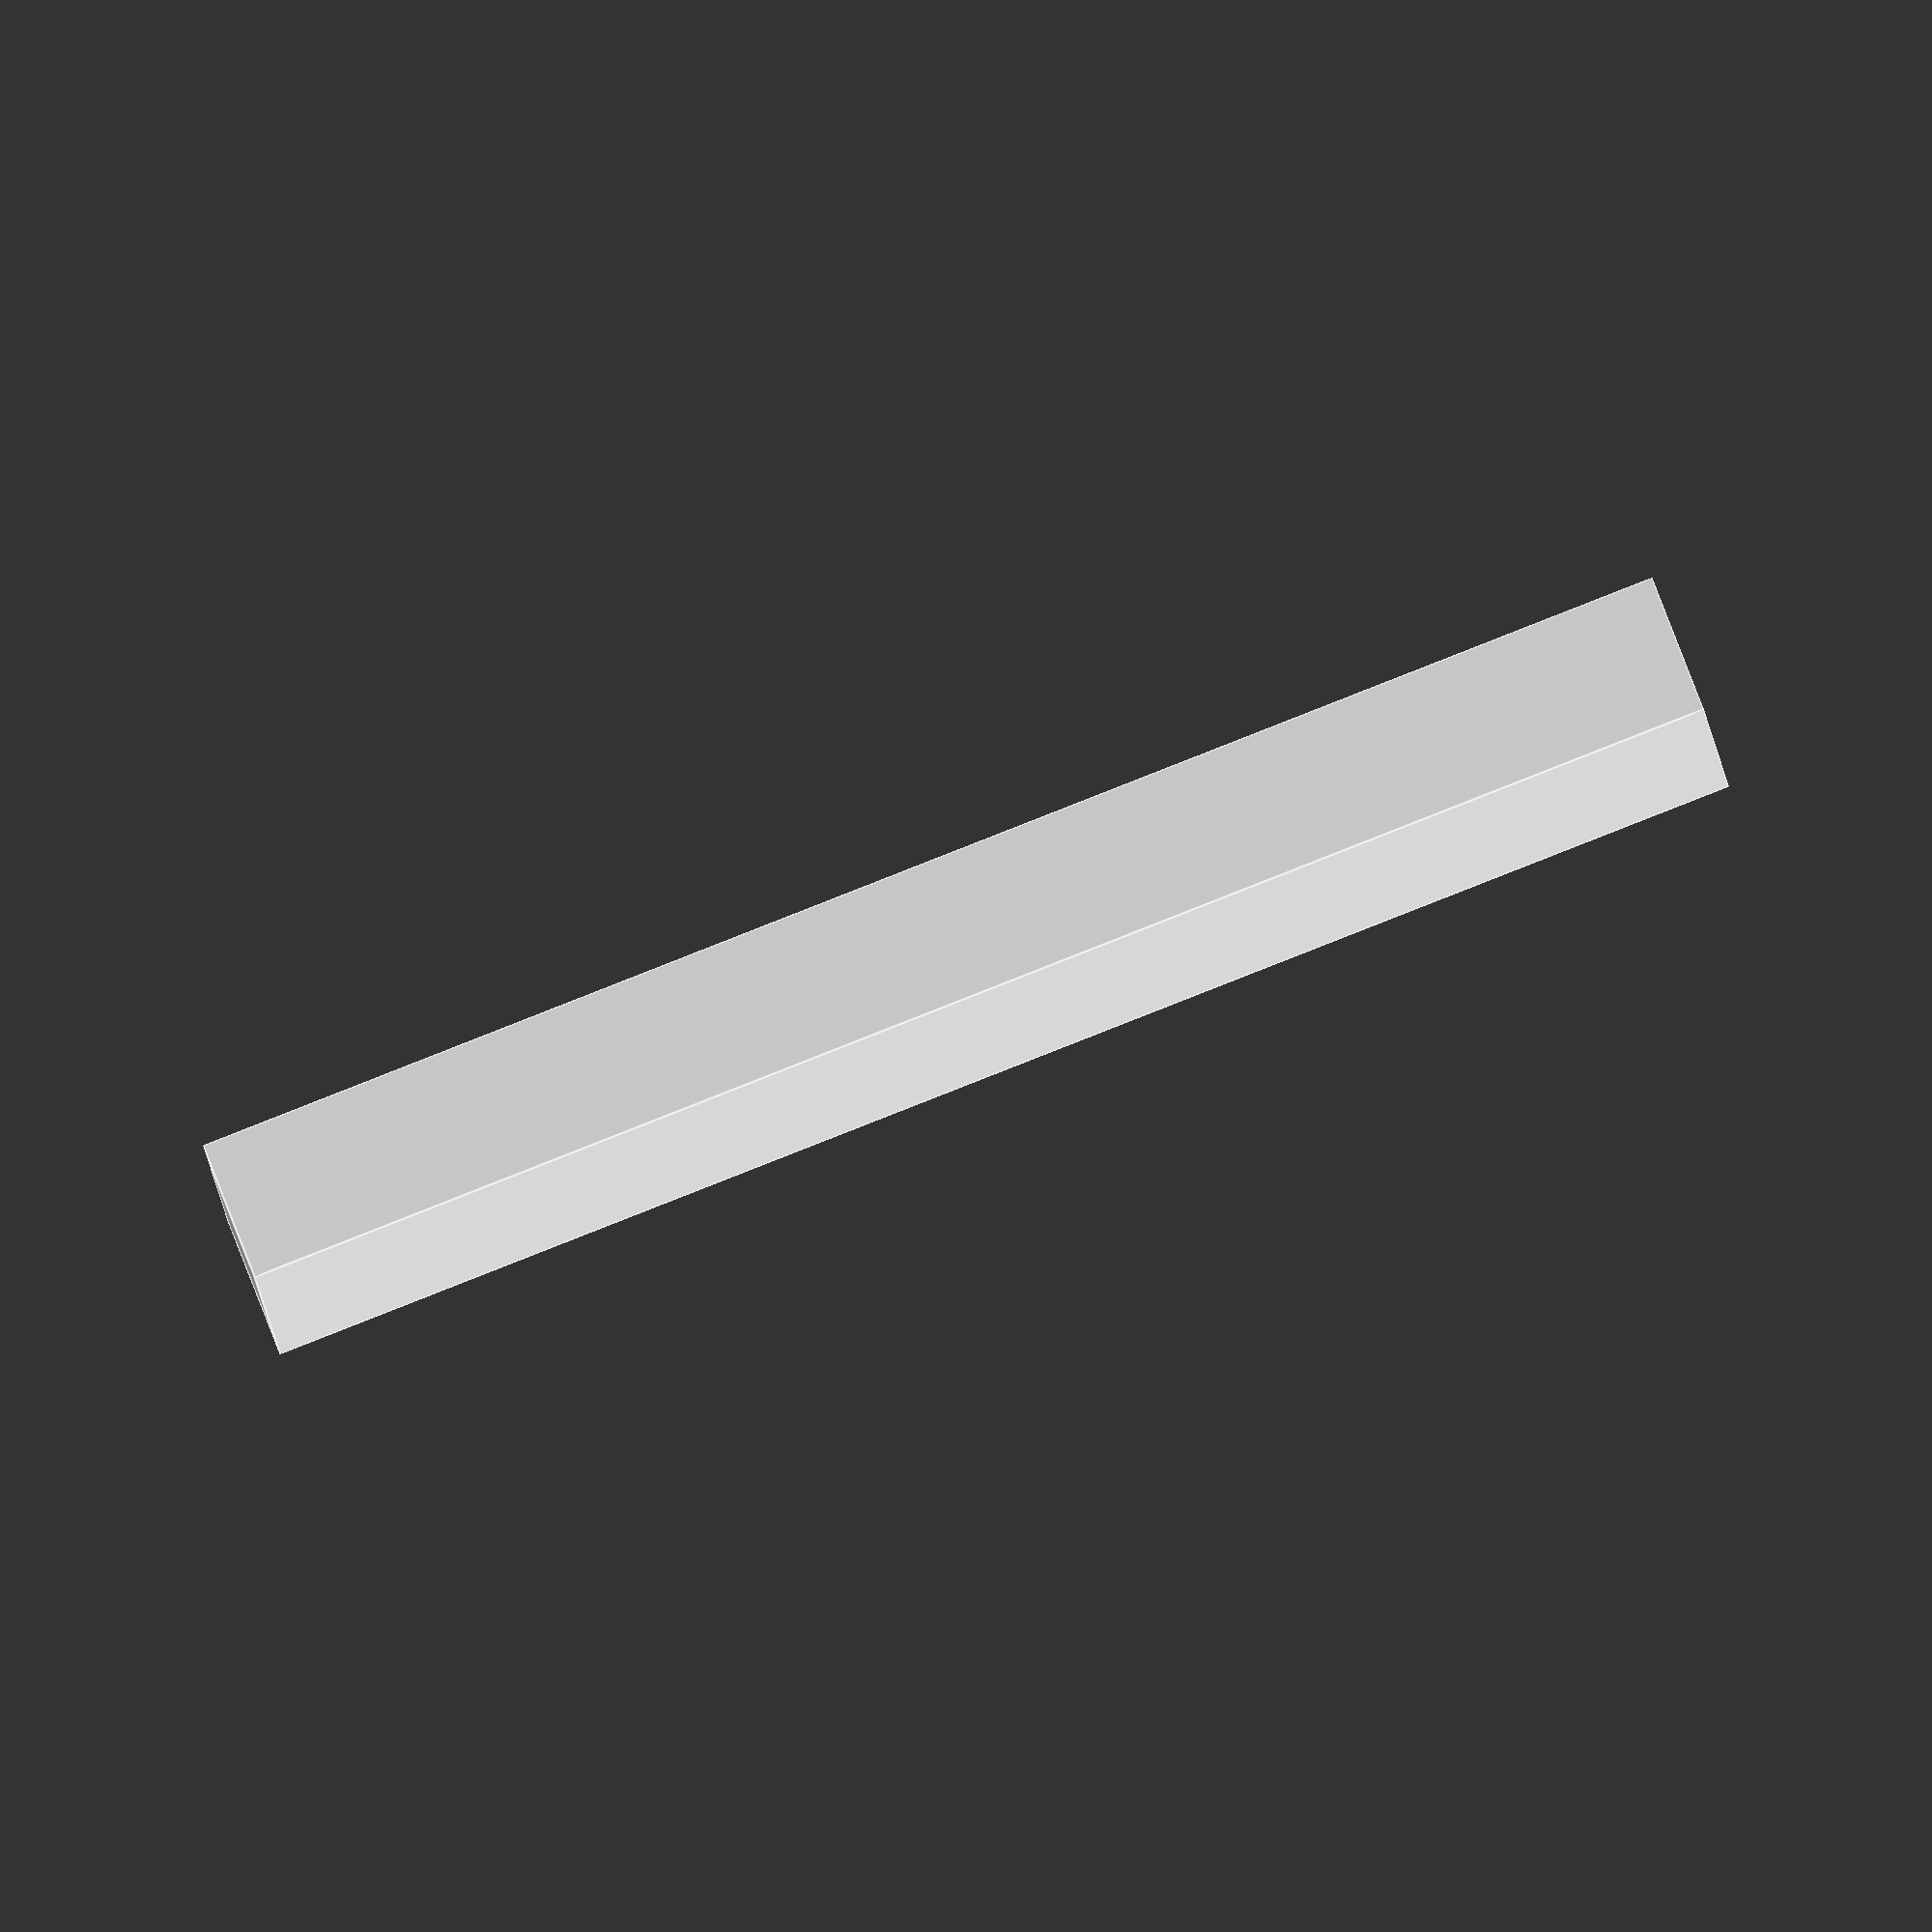
<openscad>
dept = 12;
heig = 100;
widt = 108;

echo((176 - 2) / (dept + 2));


module bottom() {
    difference() {
        cube([112,170,80]);
        for (i = [0:11]) {
            translate([2,(i * 14) + 2,1]) {
                cube([widt,12,30]);
            }
        }
        translate([2,2,20]) {
            cube([widt,166,70]);
        }
    }
}

module top() {
    translate([150,0,0]) {
        difference() {
            cube([117,175,10]);
            translate([2,2,2]) {
                cube([113,171,10]);
            }
            for (i = [0:11]) {
                translate([4,(i * 14) + 4,-0.1]) {
                    cube([widt,12,30]);
                }
            }
        }
    }
}

module mold() {
    difference() {
        cube([117,15.5,170]);
        translate([2,2,2]) {
            cube([113,11.5,170]);
        }
    }
}


module tring(leng, thick) {
    translate([0,0,leng]) {
        rotate([90,210,180]) {
            linear_extrude(thick) {
                circle(r=leng, $fn = 3);
            }
        }
    }
}

module fridge_box() {
    difference() {
        cube([112,172,80]);
        for (i = [0:9]) {
            translate([2,(i * 17) + 2,1]) {
                cube([widt,15,90]);
            }
        }
        translate([56,2,12])
        tring(65, 160);
    }
}

mold();
</openscad>
<views>
elev=90.7 azim=93.7 roll=291.4 proj=o view=edges
</views>
